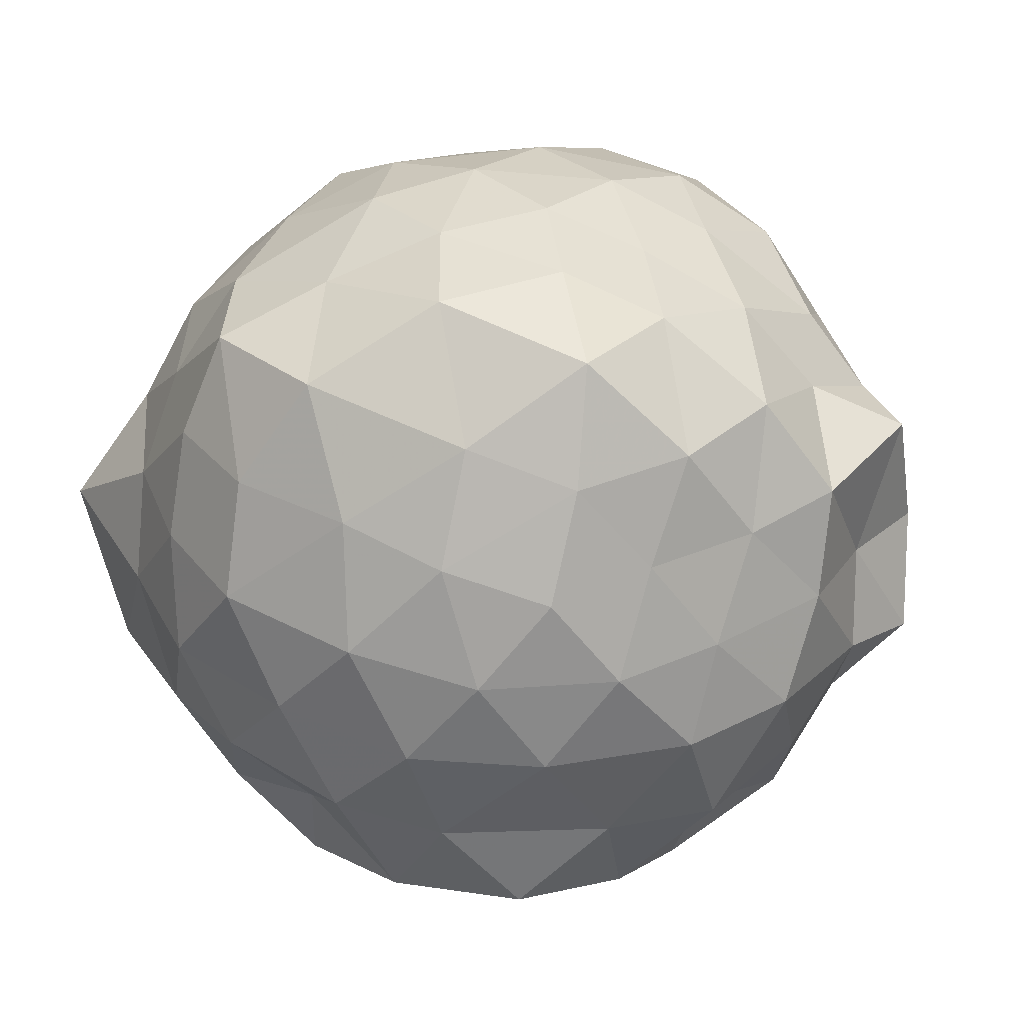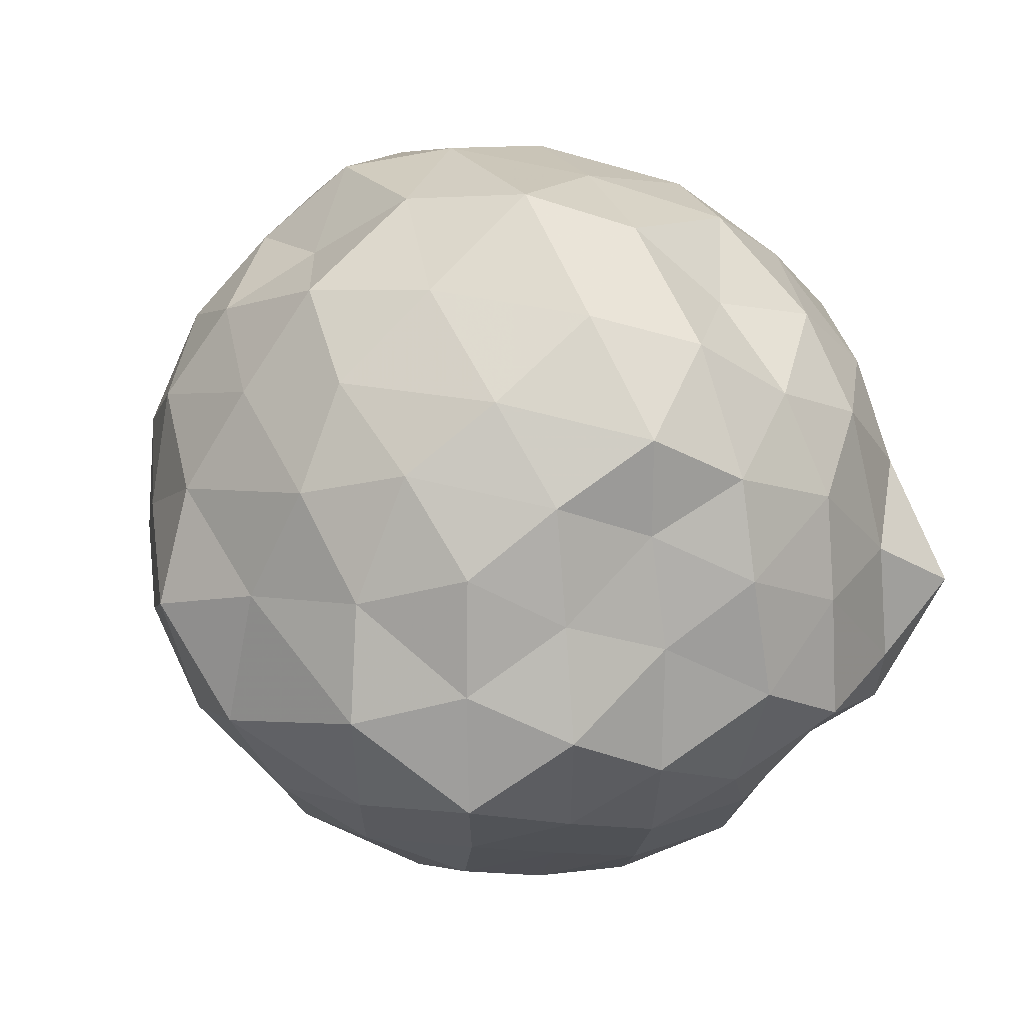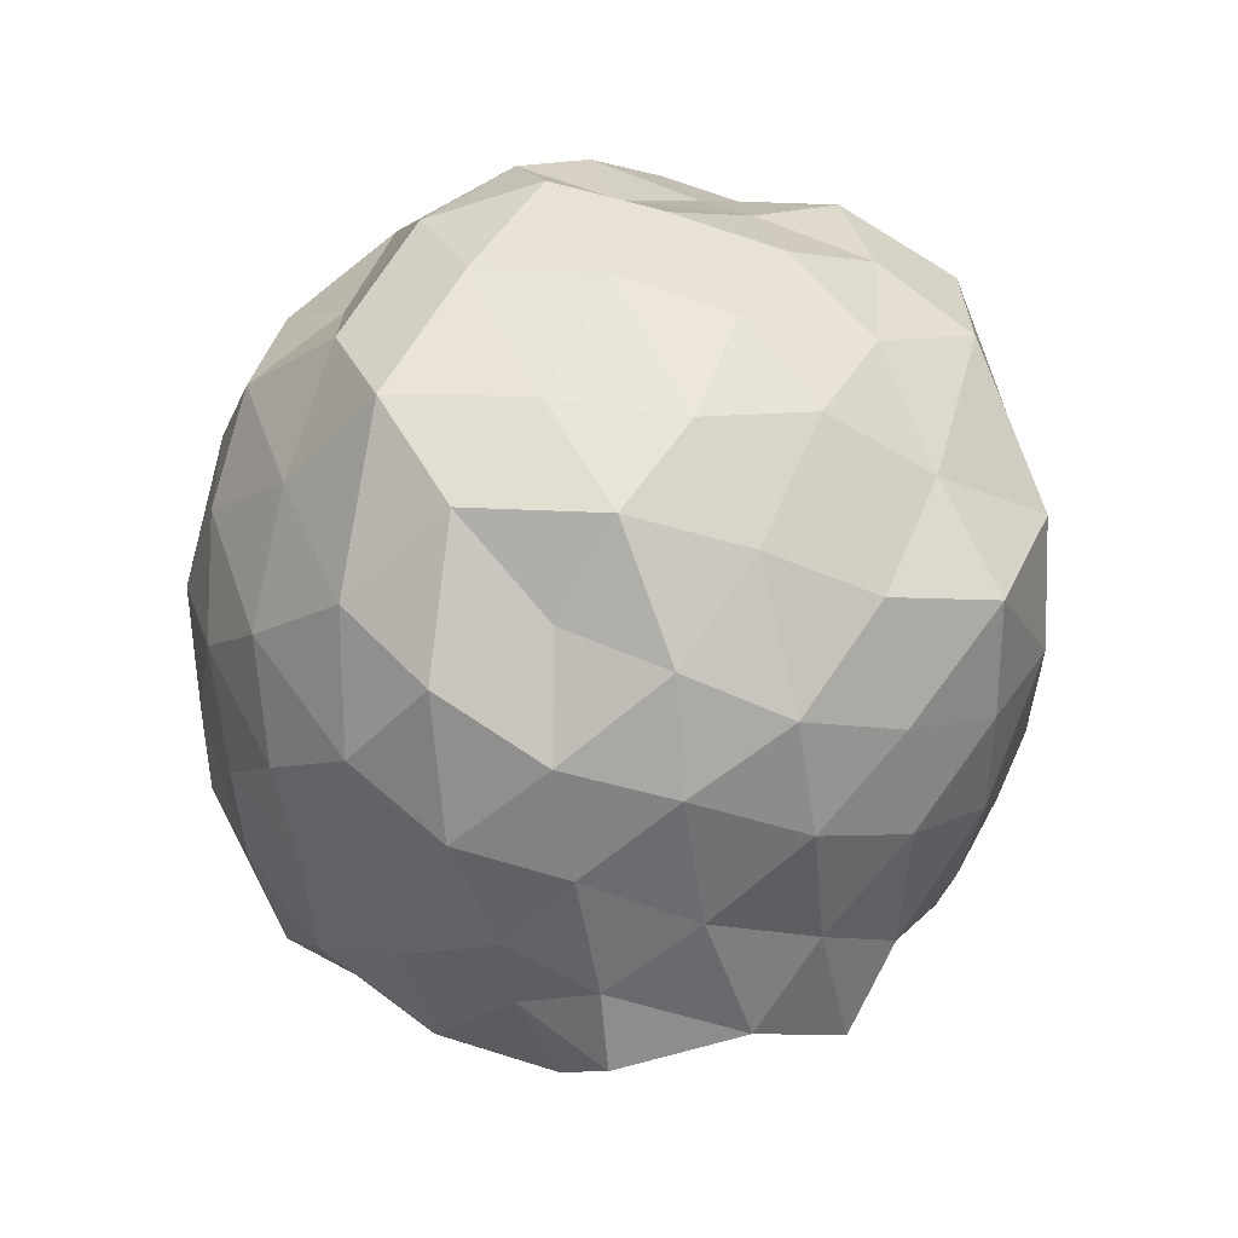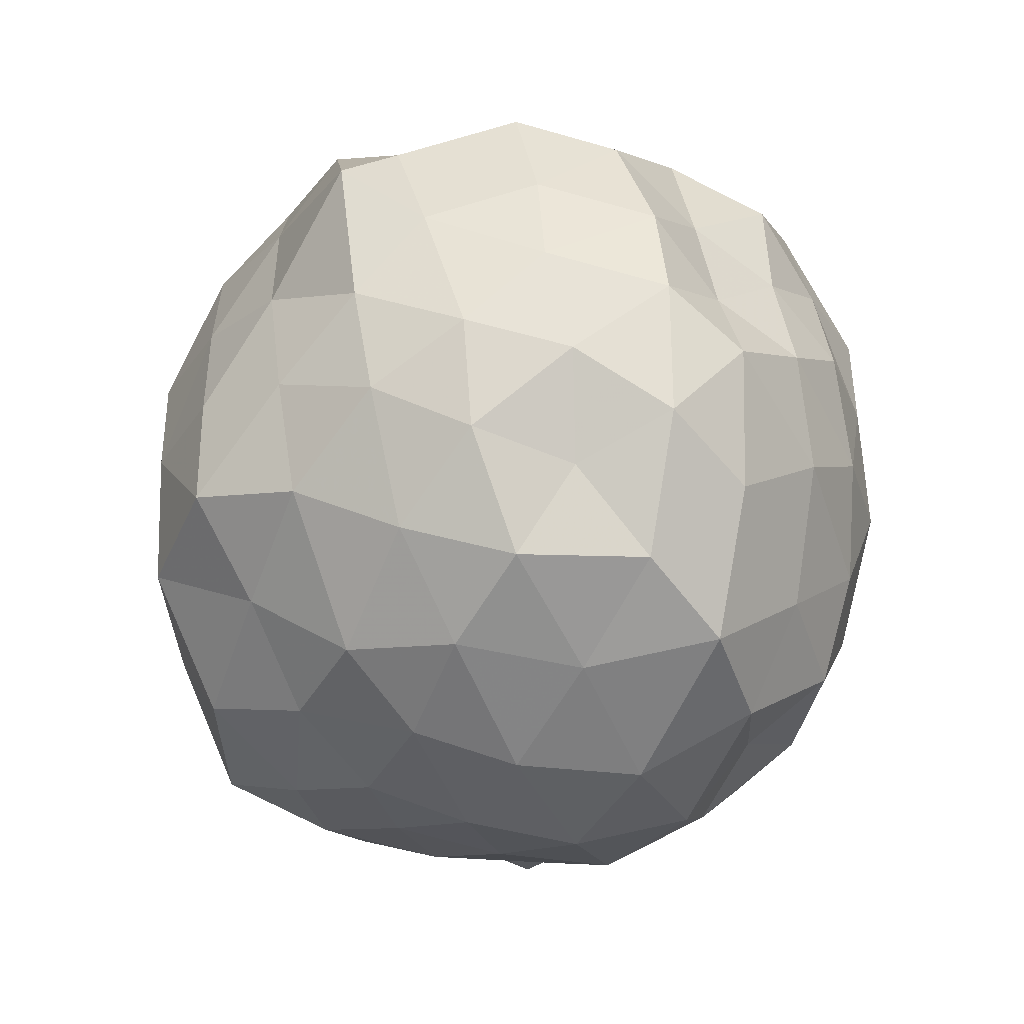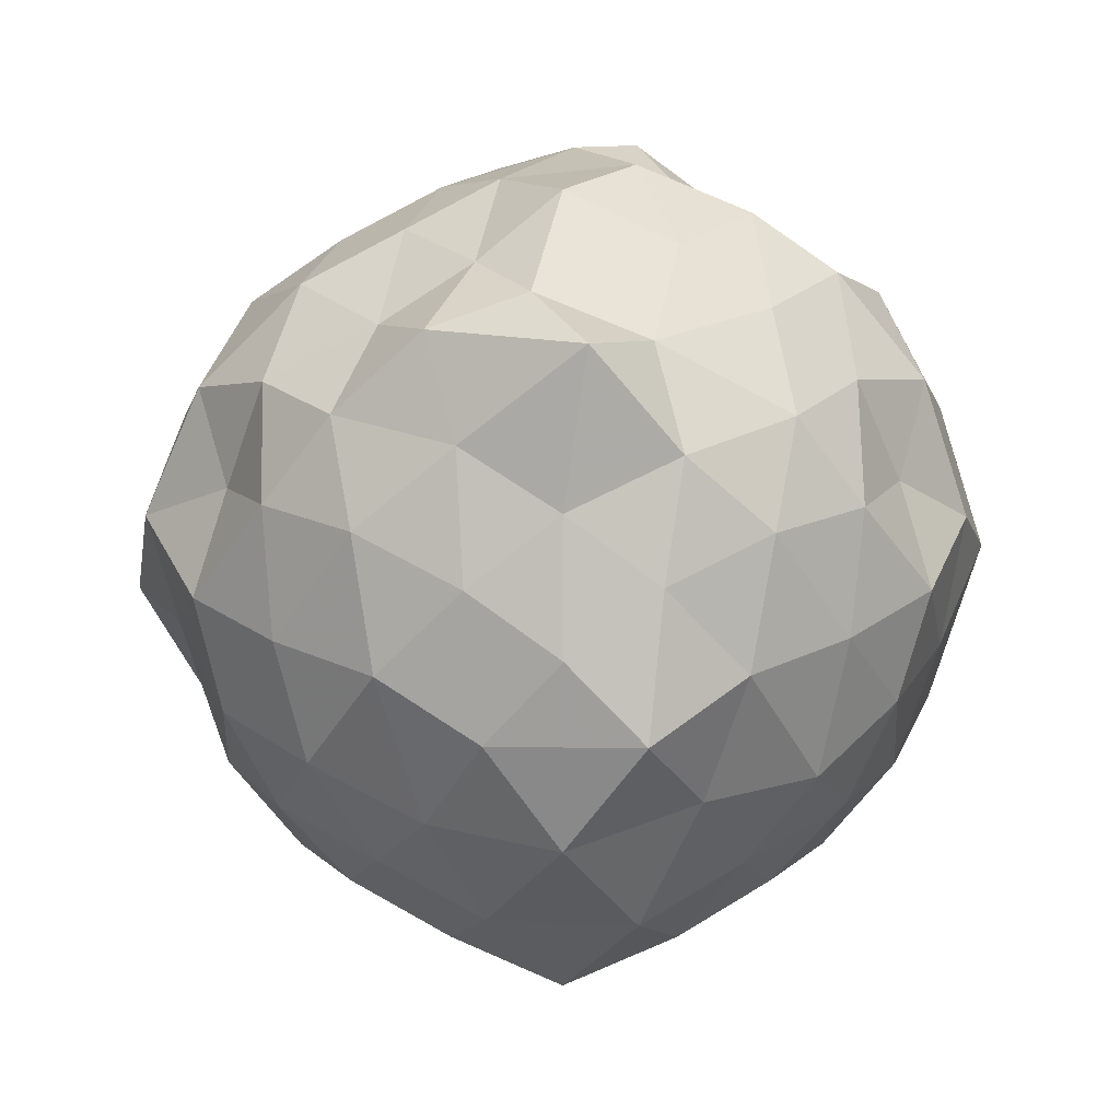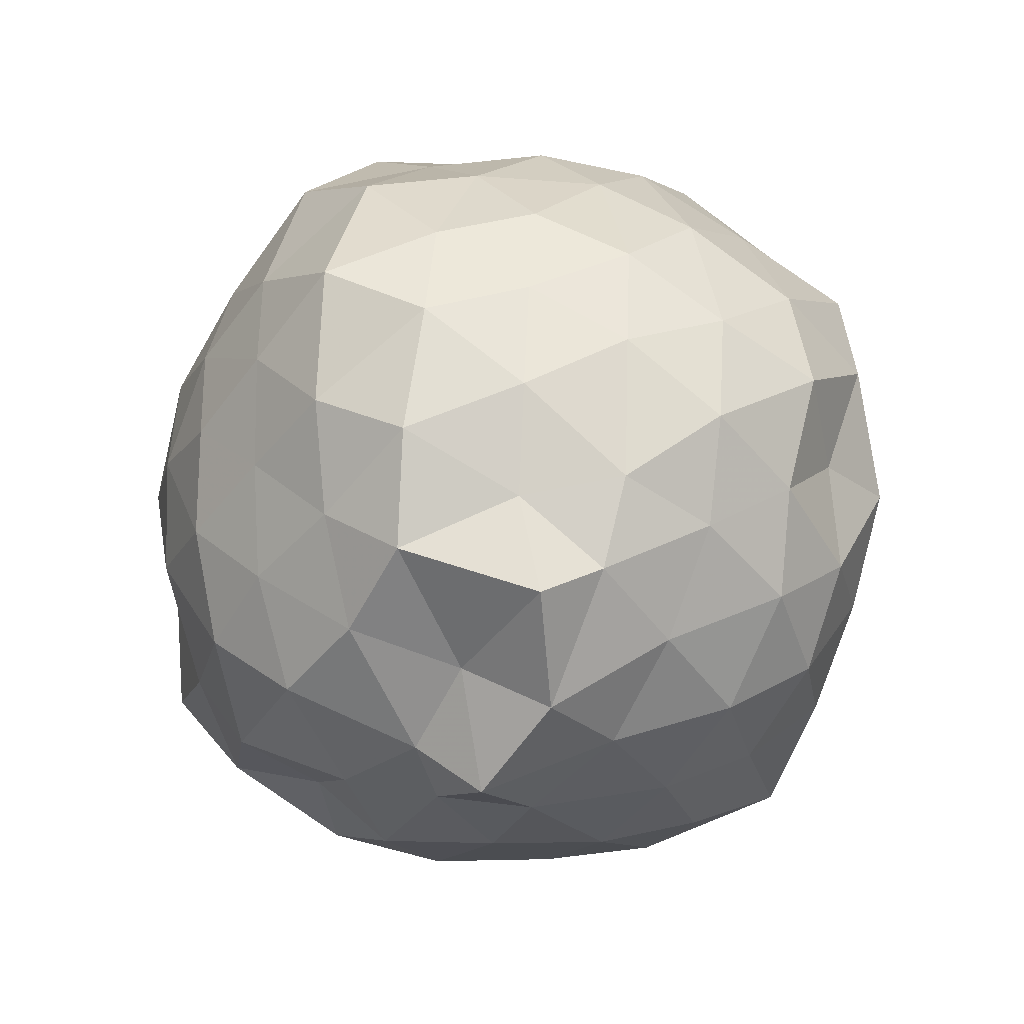
<metadata>
{"format":"obj","ext":"obj","renderer":"f3d","projection":"perspective","resolution":1024,"background":"white","views":[{"elev":-18.7,"azim":116.6,"up":"+Y"},{"elev":41.9,"azim":-47.3,"up":"+Y"},{"elev":-26.0,"azim":-152.3,"up":"+Z"},{"elev":22.1,"azim":151.8,"up":"+Z"},{"elev":40.1,"azim":90.0,"up":"+Z"},{"elev":-78.7,"azim":122.8,"up":"+Z"}]}
</metadata>
<code>
v 0.002947 -0.2804 1.813
v -0.0008255 -0.2151 -0.3878
v 0.9098 -0.2787 1.177
v 0.7916 -0.05787 1.287
v 0.6572 0.1925 1.334
v 0.4945 0.407 1.277
v 0.2685 0.5152 1.173
v 0.03822 0.5867 1.299
v -0.2187 0.4922 1.376
v -0.4572 0.3809 1.288
v -0.6714 0.2443 1.202
v -0.7712 -0.01006 1.289
v -0.8566 -0.2807 1.374
v -0.7627 -0.5469 1.291
v -0.6828 -0.7909 1.188
v -0.4696 -0.9375 1.256
v -0.2277 -1.044 1.34
v 0.04747 -1.153 1.284
v 0.278 -1.073 1.159
v 0.4886 -0.9667 1.278
v 0.6546 -0.7522 1.336
v 0.7928 -0.4992 1.282
v 1.011 -0.09185 1.013
v 0.8471 0.1374 1.08
v 0.6744 0.3757 1.037
v 0.4679 0.5855 1.004
v 0.1651 0.7017 0.9794
v -0.1279 0.658 1.091
v -0.4114 0.5421 1.051
v -0.633 0.4052 0.9659
v -0.831 0.1433 0.989
v -0.9624 -0.0928 1.091
v -0.9076 -0.4578 1.046
v -0.8134 -0.7238 0.9611
v -0.6455 -0.9584 0.9799
v -0.4142 -1.108 1.036
v -0.1227 -1.22 1.073
v 0.1572 -1.297 0.977
v 0.464 -1.151 0.9769
v 0.6698 -0.944 1.024
v 0.8449 -0.7029 1.074
v 0.9647 -0.4604 0.9739
v 0.9288 0.03932 0.7629
v 0.7934 0.3119 0.7119
v 0.5954 0.5103 0.7655
v 0.3152 0.6463 0.6958
v 0.008827 0.7773 0.7596
v -0.3032 0.649 0.7357
v -0.5735 0.5002 0.6925
v -0.7712 0.3111 0.7486
v -0.9077 0.0355 0.6974
v -1.033 -0.2855 0.7239
v -0.9093 -0.6077 0.7546
v -0.7754 -0.8755 0.6838
v -0.5675 -1.077 0.7447
v -0.2882 -1.218 0.7176
v 0.06419 -1.351 0.6662
v 0.3039 -1.217 0.7613
v 0.5774 -1.089 0.7151
v 0.795 -0.8717 0.7573
v 0.9338 -0.5968 0.698
v 1.056 -0.281 0.7325
v 0.8528 0.1465 0.487
v 0.6593 0.4038 0.4953
v 0.444 0.5443 0.4154
v 0.1543 0.6598 0.3695
v -0.1352 0.7126 0.4954
v -0.4451 0.5878 0.4638
v -0.652 0.3739 0.4302
v -0.8241 0.1439 0.3861
v -0.9916 -0.09536 0.4453
v -0.946 -0.4625 0.4948
v -0.8055 -0.696 0.4212
v -0.6377 -0.9454 0.3862
v -0.4461 -1.152 0.4603
v -0.1418 -1.279 0.4793
v 0.1298 -1.207 0.3842
v 0.4343 -1.112 0.4114
v 0.6588 -0.9649 0.4792
v 0.8415 -0.7197 0.4828
v 0.9301 -0.4622 0.374
v 0.9887 -0.1033 0.4161
v 0.7039 0.2287 0.2703
v 0.4974 0.3757 0.1865
v 0.2379 0.4851 0.1081
v -0.02486 0.5982 0.1655
v -0.2627 0.5134 0.2888
v -0.4792 0.4045 0.1848
v -0.6485 0.1951 0.1255
v -0.7797 -0.05909 0.1812
v -0.8875 -0.2903 0.2797
v -0.769 -0.5102 0.1771
v -0.6041 -0.7426 0.1282
v -0.4555 -0.9838 0.1652
v -0.2535 -1.071 0.2883
v -0.02829 -1.151 0.1666
v 0.2381 -1.047 0.1108
v 0.4966 -0.9402 0.1841
v 0.6997 -0.7991 0.2652
v 0.7843 -0.5544 0.1547
v 0.8788 -0.2805 0.08316
v 0.806 -0.0007592 0.1787
v 0.71 -0.2805 1.432
v 0.6 -0.01257 1.508
v 0.43 0.2451 1.488
v 0.2143 0.4023 1.429
v -0.0738 0.3712 1.533
v -0.2846 0.27 1.435
v -0.5432 0.131 1.397
v -0.6528 -0.09333 1.524
v -0.6103 -0.4407 1.483
v -0.5376 -0.696 1.373
v -0.3232 -0.8246 1.457
v -0.03409 -0.8987 1.527
v 0.2172 -0.9765 1.426
v 0.4282 -0.8032 1.491
v 0.5828 -0.516 1.522
v 0.5313 -0.2253 1.76
v 0.3732 -0.07744 1.655
v 0.1798 0.1979 1.608
v -0.1533 0.1679 1.648
v -0.3604 0.03098 1.554
v -0.4594 -0.2517 1.639
v -0.393 -0.5763 1.566
v -0.1062 -0.6533 1.633
v 0.2006 -0.703 1.576
v 0.378 -0.5889 1.689
v 0.3127 -0.3511 1.746
v 0.08441 -0.0143 1.718
v -0.1997 -0.1076 1.752
v -0.2286 -0.4287 1.695
v 0.1264 -0.4802 1.698
v 0.5749 0.1264 0.06778
v 0.3421 0.2636 -0.003594
v 0.06809 0.3569 -0.06528
v -0.1999 0.4023 0.03199
v -0.4119 0.2415 -0.01815
v -0.5832 -0.01711 -0.03192
v -0.6942 -0.2724 0.04318
v -0.5226 -0.5726 -0.0671
v -0.3764 -0.7628 -0.03944
v -0.2273 -0.9484 0.02213
v 0.06759 -0.9185 -0.0736
v 0.3384 -0.8324 -0.006228
v 0.5713 -0.694 0.06366
v 0.6377 -0.4552 -0.06643
v 0.6781 -0.1112 -0.027
v 0.4045 0.0005879 -0.128
v 0.08958 0.0898 -0.1873
v -0.1385 0.1922 -0.1237
v -0.3167 -0.04218 -0.1681
v -0.4679 -0.2964 -0.1394
v -0.3748 -0.6251 -0.2449
v -0.2117 -0.7155 -0.1583
v 0.1346 -0.6802 -0.1947
v 0.3958 -0.5841 -0.127
v 0.4804 -0.2954 -0.2064
v 0.1933 -0.1501 -0.2225
v -0.05832 -0.0706 -0.2695
v -0.2723 -0.3581 -0.3046
v -0.09067 -0.4997 -0.2208
v 0.2531 -0.457 -0.2831
f 3 23 4
f 4 23 24
f 4 24 5
f 5 24 25
f 5 25 6
f 6 25 26
f 6 26 7
f 7 26 27
f 7 27 8
f 8 27 28
f 8 28 9
f 9 28 29
f 9 29 10
f 10 29 30
f 10 30 11
f 11 30 31
f 11 31 12
f 12 31 32
f 12 32 13
f 13 32 33
f 13 33 14
f 14 33 34
f 14 34 15
f 15 34 35
f 15 35 16
f 16 35 36
f 16 36 17
f 17 36 37
f 17 37 18
f 18 37 38
f 18 38 19
f 19 38 39
f 19 39 20
f 20 39 40
f 20 40 21
f 21 40 41
f 21 41 22
f 22 41 42
f 22 42 3
f 3 42 23
f 23 43 24
f 24 43 44
f 24 44 25
f 25 44 45
f 25 45 26
f 26 45 46
f 26 46 27
f 27 46 47
f 27 47 28
f 28 47 48
f 28 48 29
f 29 48 49
f 29 49 30
f 30 49 50
f 30 50 31
f 31 50 51
f 31 51 32
f 32 51 52
f 32 52 33
f 33 52 53
f 33 53 34
f 34 53 54
f 34 54 35
f 35 54 55
f 35 55 36
f 36 55 56
f 36 56 37
f 37 56 57
f 37 57 38
f 38 57 58
f 38 58 39
f 39 58 59
f 39 59 40
f 40 59 60
f 40 60 41
f 41 60 61
f 41 61 42
f 42 61 62
f 42 62 23
f 23 62 43
f 43 63 44
f 44 63 64
f 44 64 45
f 45 64 65
f 45 65 46
f 46 65 66
f 46 66 47
f 47 66 67
f 47 67 48
f 48 67 68
f 48 68 49
f 49 68 69
f 49 69 50
f 50 69 70
f 50 70 51
f 51 70 71
f 51 71 52
f 52 71 72
f 52 72 53
f 53 72 73
f 53 73 54
f 54 73 74
f 54 74 55
f 55 74 75
f 55 75 56
f 56 75 76
f 56 76 57
f 57 76 77
f 57 77 58
f 58 77 78
f 58 78 59
f 59 78 79
f 59 79 60
f 60 79 80
f 60 80 61
f 61 80 81
f 61 81 62
f 62 81 82
f 62 82 43
f 43 82 63
f 63 83 64
f 64 83 84
f 64 84 65
f 65 84 85
f 65 85 66
f 66 85 86
f 66 86 67
f 67 86 87
f 67 87 68
f 68 87 88
f 68 88 69
f 69 88 89
f 69 89 70
f 70 89 90
f 70 90 71
f 71 90 91
f 71 91 72
f 72 91 92
f 72 92 73
f 73 92 93
f 73 93 74
f 74 93 94
f 74 94 75
f 75 94 95
f 75 95 76
f 76 95 96
f 76 96 77
f 77 96 97
f 77 97 78
f 78 97 98
f 78 98 79
f 79 98 99
f 79 99 80
f 80 99 100
f 80 100 81
f 81 100 101
f 81 101 82
f 82 101 102
f 82 102 63
f 63 102 83
f 103 104 118
f 104 119 118
f 104 105 119
f 105 120 119
f 105 106 120
f 106 107 120
f 107 121 120
f 107 108 121
f 108 122 121
f 108 109 122
f 109 110 122
f 110 123 122
f 110 111 123
f 111 124 123
f 111 112 124
f 112 113 124
f 113 125 124
f 113 114 125
f 114 126 125
f 114 115 126
f 115 116 126
f 116 127 126
f 116 117 127
f 117 118 127
f 117 103 118
f 118 119 128
f 119 129 128
f 119 120 129
f 120 121 129
f 121 130 129
f 121 122 130
f 122 123 130
f 123 131 130
f 123 124 131
f 124 125 131
f 125 132 131
f 125 126 132
f 126 127 132
f 127 128 132
f 127 118 128
f 133 148 134
f 134 148 149
f 134 149 135
f 135 149 150
f 135 150 136
f 136 150 137
f 137 150 151
f 137 151 138
f 138 151 152
f 138 152 139
f 139 152 140
f 140 152 153
f 140 153 141
f 141 153 154
f 141 154 142
f 142 154 143
f 143 154 155
f 143 155 144
f 144 155 156
f 144 156 145
f 145 156 146
f 146 156 157
f 146 157 147
f 147 157 148
f 147 148 133
f 148 158 149
f 149 158 159
f 149 159 150
f 150 159 151
f 151 159 160
f 151 160 152
f 152 160 153
f 153 160 161
f 153 161 154
f 154 161 155
f 155 161 162
f 155 162 156
f 156 162 157
f 157 162 158
f 157 158 148
f 3 4 103
f 103 4 104
f 4 5 104
f 104 5 105
f 5 6 105
f 105 6 106
f 6 7 106
f 7 8 106
f 106 8 107
f 8 9 107
f 107 9 108
f 9 10 108
f 108 10 109
f 10 11 109
f 11 12 109
f 109 12 110
f 12 13 110
f 110 13 111
f 13 14 111
f 111 14 112
f 14 15 112
f 15 16 112
f 112 16 113
f 16 17 113
f 113 17 114
f 17 18 114
f 114 18 115
f 18 19 115
f 19 20 115
f 115 20 116
f 20 21 116
f 116 21 117
f 21 22 117
f 117 22 103
f 22 3 103
f 83 133 84
f 84 133 134
f 84 134 85
f 85 134 135
f 85 135 86
f 86 135 136
f 86 136 87
f 87 136 88
f 88 136 137
f 88 137 89
f 89 137 138
f 89 138 90
f 90 138 139
f 90 139 91
f 91 139 92
f 92 139 140
f 92 140 93
f 93 140 141
f 93 141 94
f 94 141 142
f 94 142 95
f 95 142 96
f 96 142 143
f 96 143 97
f 97 143 144
f 97 144 98
f 98 144 145
f 98 145 99
f 99 145 100
f 100 145 146
f 100 146 101
f 101 146 147
f 101 147 102
f 102 147 133
f 102 133 83
f 128 129 1
f 129 130 1
f 130 131 1
f 131 132 1
f 132 128 1
f 159 158 2
f 160 159 2
f 161 160 2
f 162 161 2
f 158 162 2

</code>
